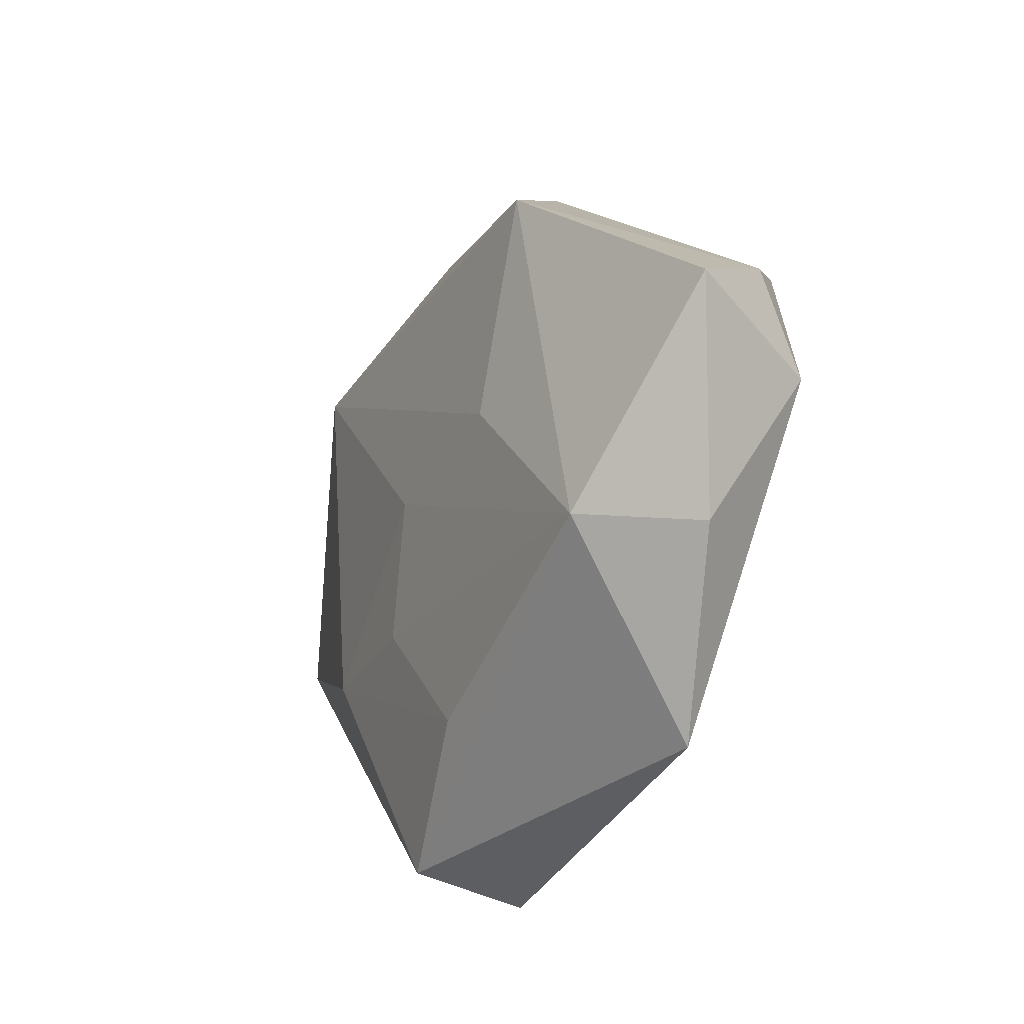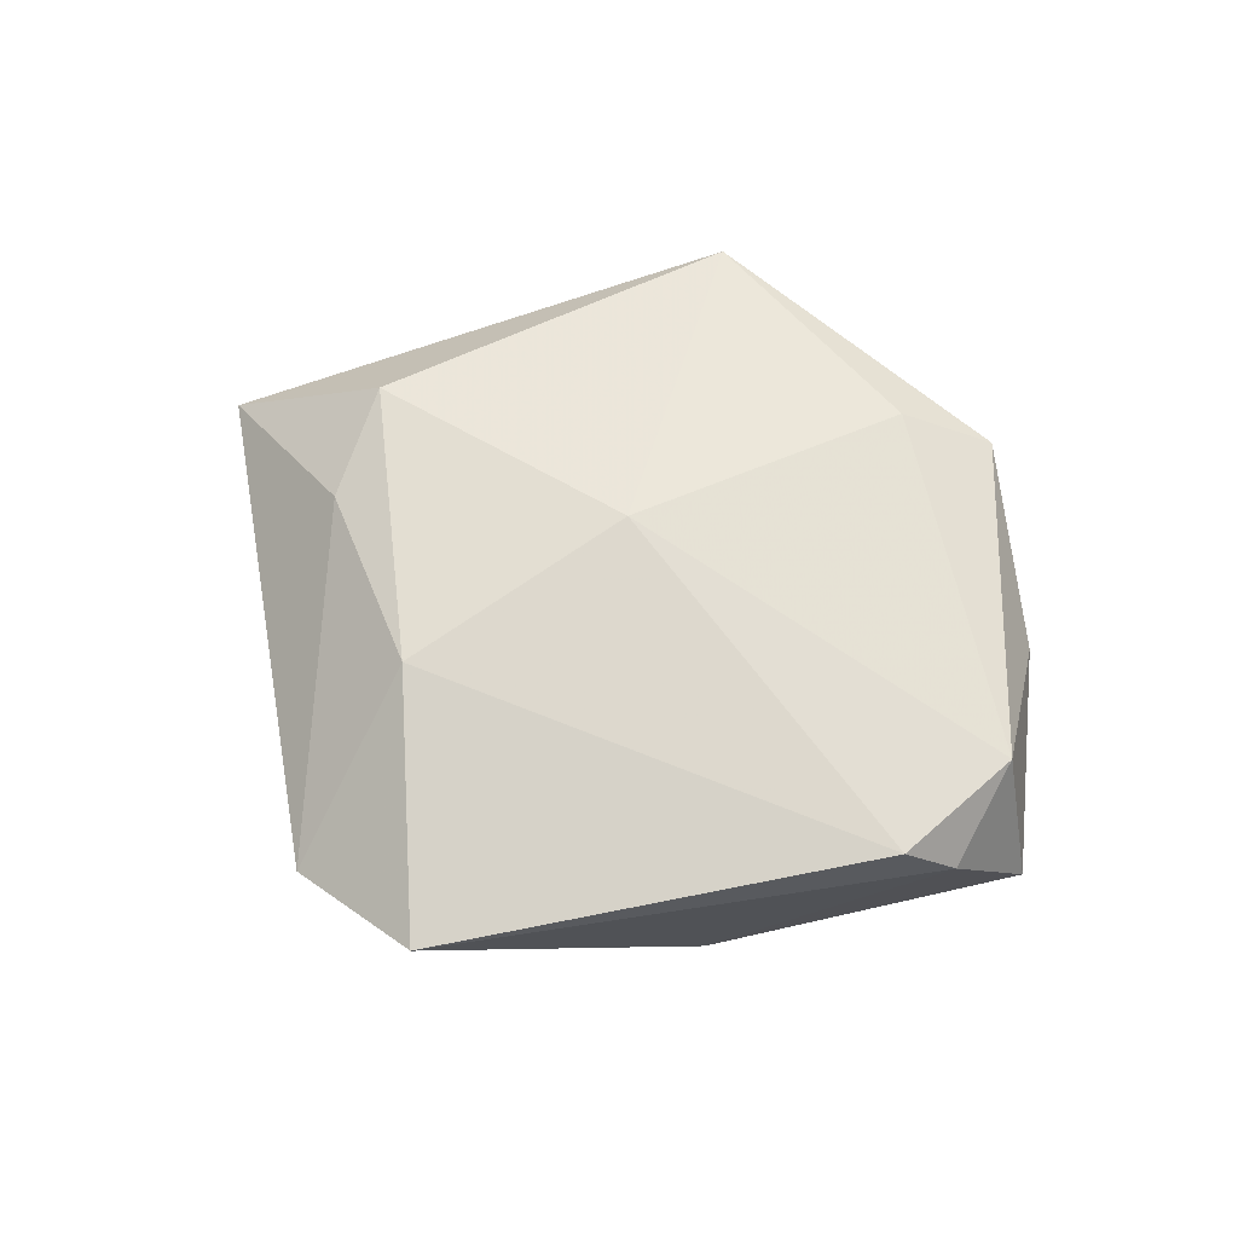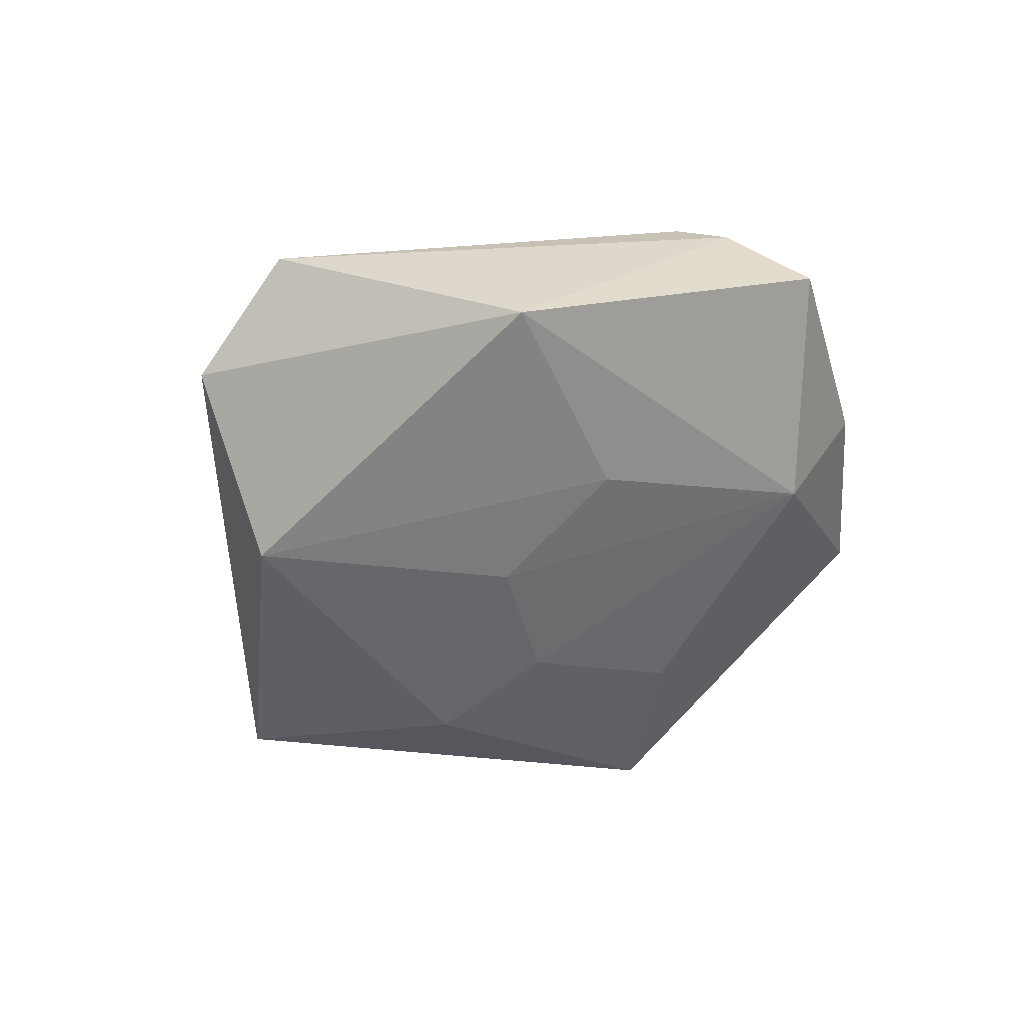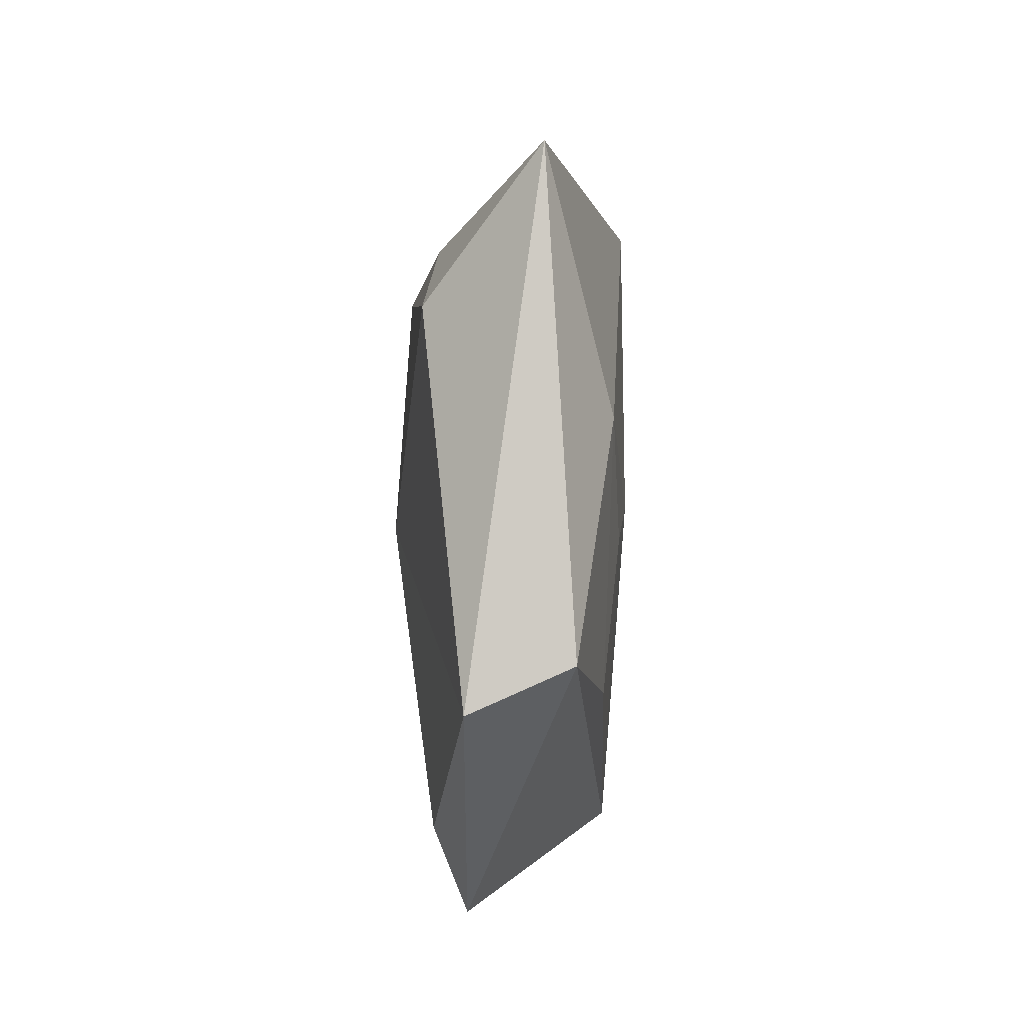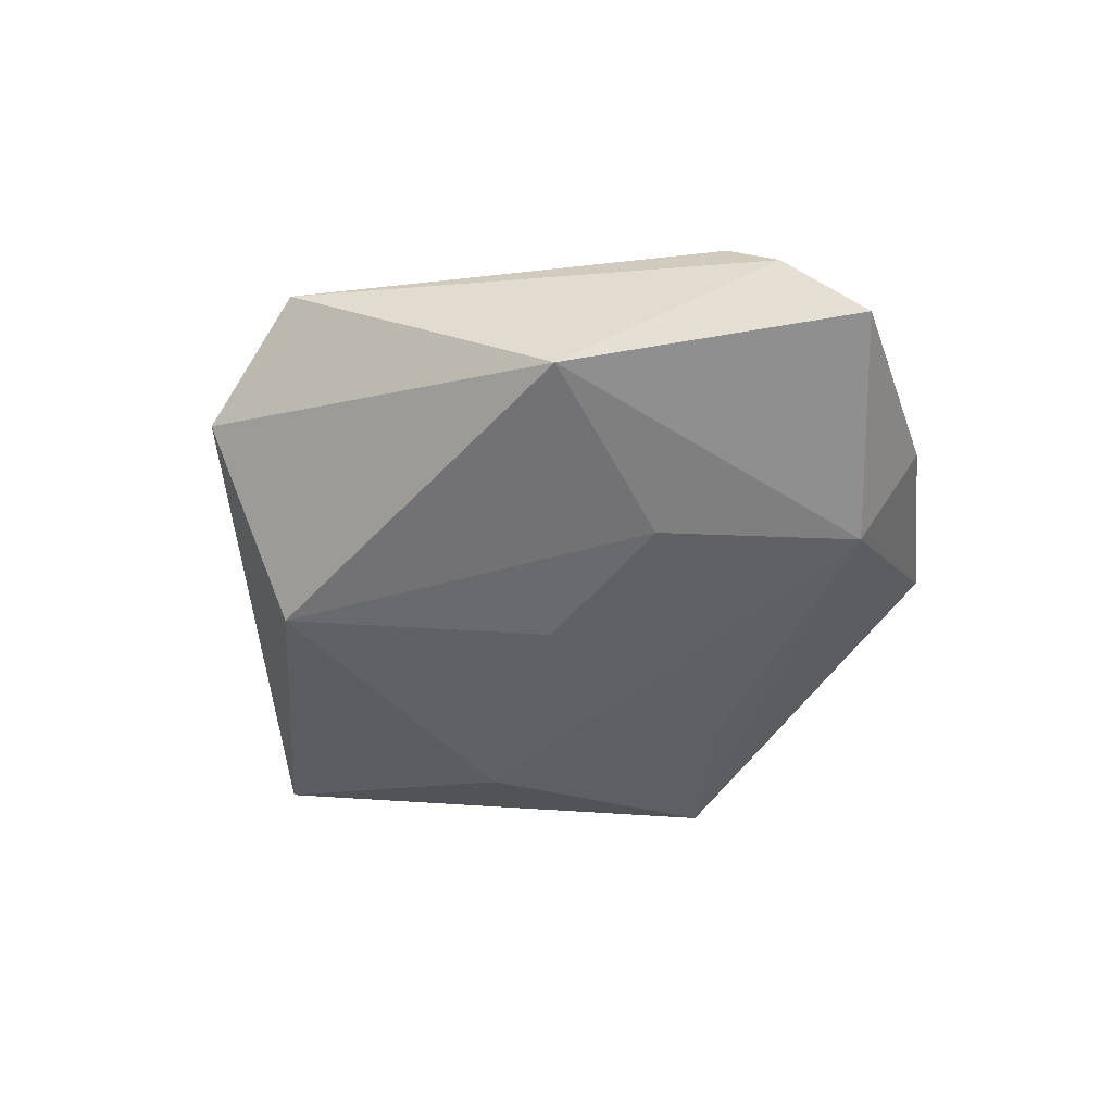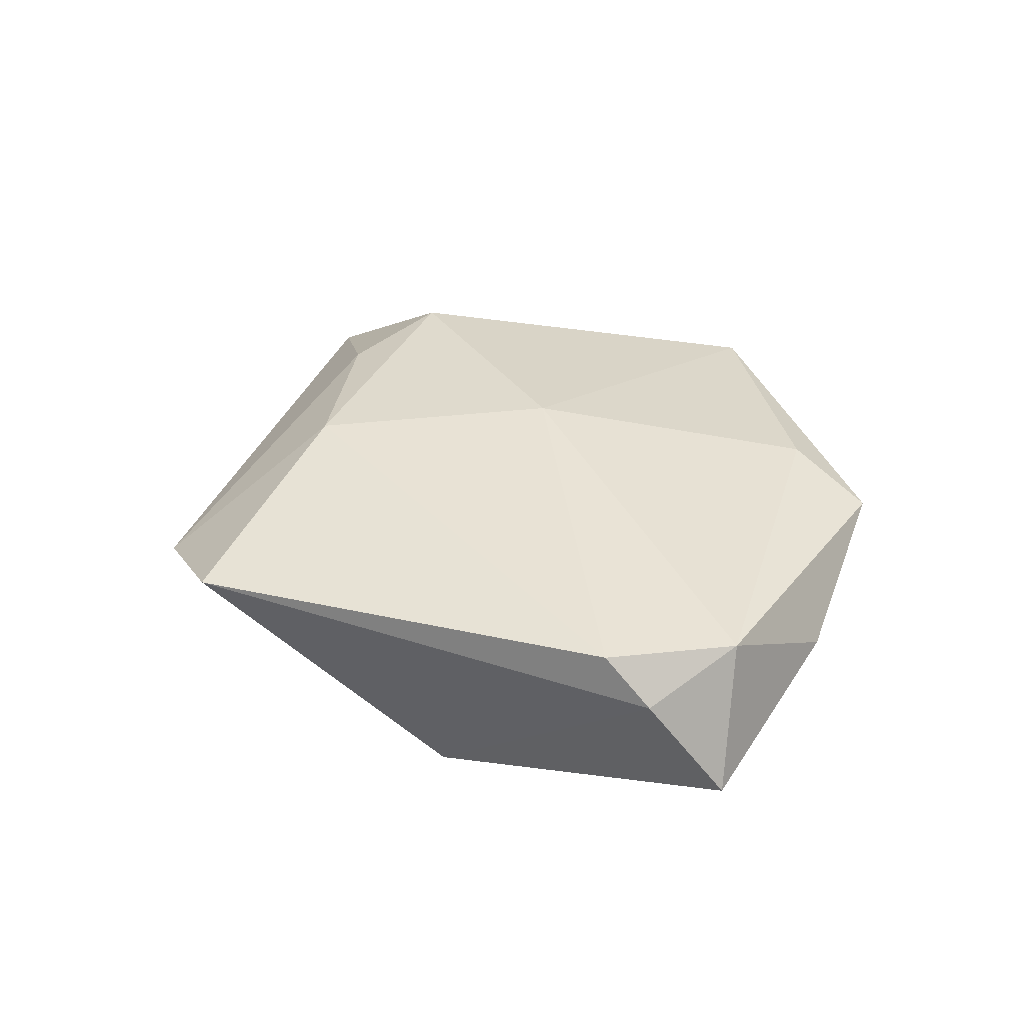
<metadata>
{"format":"obj","ext":"obj","renderer":"f3d","projection":"perspective","resolution":1024,"background":"white","views":[{"elev":-21.5,"azim":-118.2,"up":"+Y"},{"elev":68.4,"azim":-155.4,"up":"+Z"},{"elev":-58.2,"azim":-141.8,"up":"+Z"},{"elev":-54.0,"azim":88.5,"up":"+Y"},{"elev":-52.9,"azim":-139.6,"up":"+Z"},{"elev":38.2,"azim":-126.0,"up":"+Z"}]}
</metadata>
<code>
v 0.009859 -0.04576 0.005252
v -0.03791 0.01594 0.01101
v -0.02116 0.02824 -0.0119
v -0.01559 0.003337 -0.01361
v -0.04166 -0.01598 -0.0006085
v 0.02759 -0.01664 -0.01025
v 0.01944 0.01915 0.01278
v 0.03608 0.003454 0.009201
v 0.01379 -0.04211 -0.006261
v 0.004033 -0.0006505 -0.01338
v -0.04442 0.0009245 0.009706
v 0.02788 0.0216 -0.01245
v -0.0329 -0.01432 -0.01198
v 0.005303 0.04644 0.008289
v 0.01002 -0.01517 -0.01179
v 0.004272 -0.006215 0.01382
v -0.001575 -0.02817 -0.01019
v -0.02844 -0.03597 0.004446
v 0.03716 -0.01026 0.01069
v -0.05066 0.007307 -0.00604
v -0.01794 -0.03307 0.008491
v -0.0435 0.01347 0.005647
v 0.02189 0.04229 0.0009204
v 0.05536 -0.006407 -0.001904
f 1 18 9
f 9 18 13
f 14 7 23
f 23 3 14
f 13 18 5
f 5 18 11
f 17 9 13
f 6 9 17
f 21 18 1
f 1 16 21
f 11 18 21
f 21 16 11
f 7 14 2
f 11 16 2
f 2 16 7
f 20 5 11
f 20 3 13
f 13 5 20
f 13 3 4
f 4 10 13
f 12 4 3
f 10 4 12
f 6 10 12
f 12 3 23
f 15 10 6
f 6 17 15
f 13 10 15
f 15 17 13
f 11 2 22
f 22 20 11
f 3 20 22
f 22 14 3
f 22 2 14
f 24 12 23
f 1 9 24
f 6 12 24
f 24 9 6
f 7 16 19
f 1 24 19
f 19 16 1
f 7 19 8
f 8 19 24
f 23 7 8
f 8 24 23

</code>
